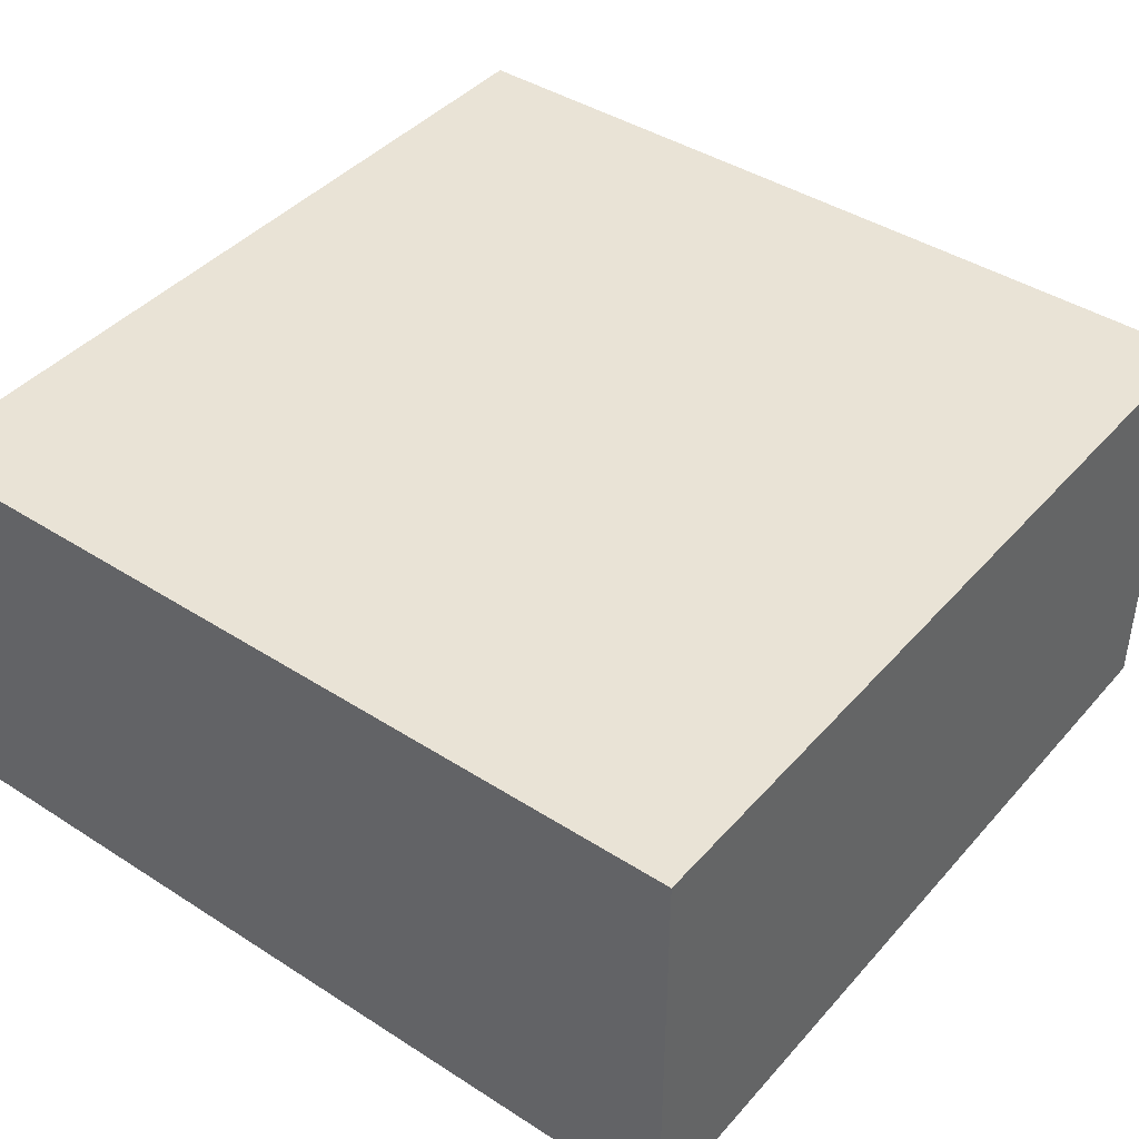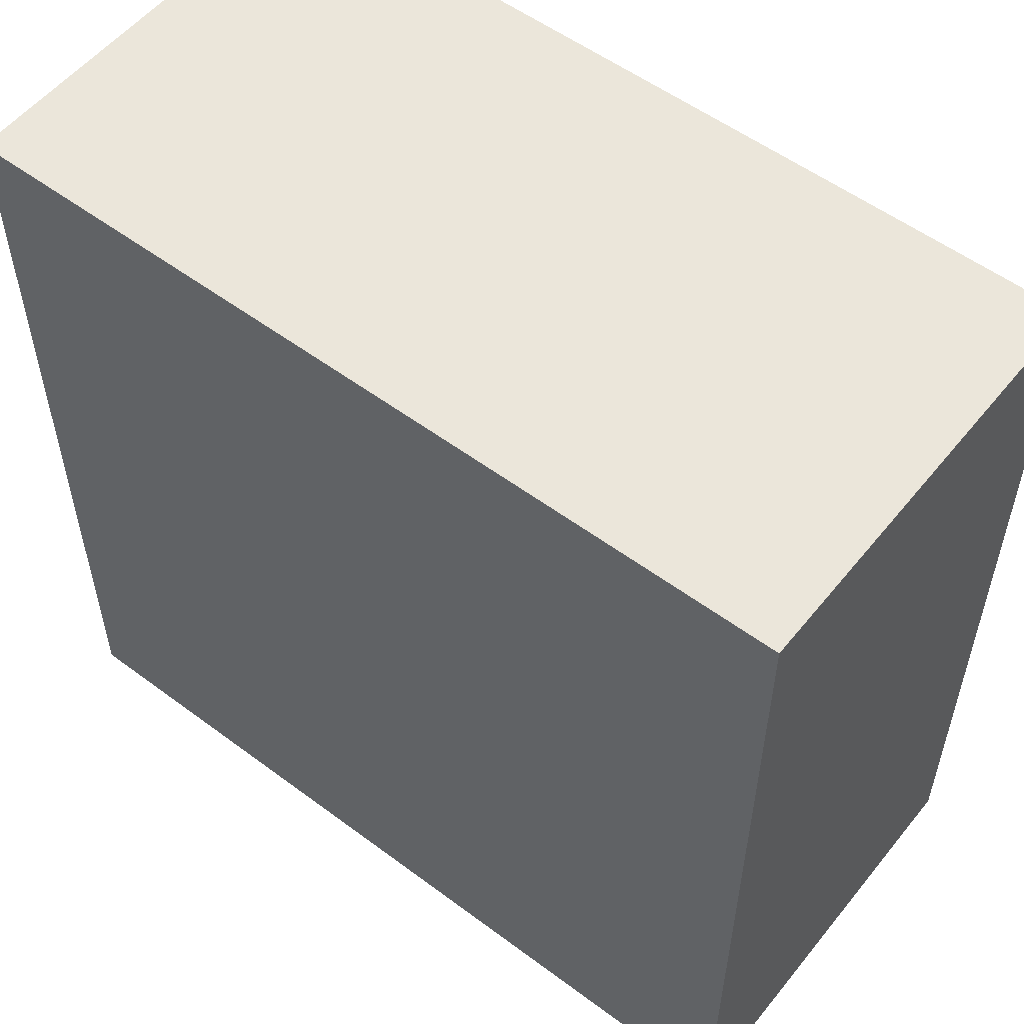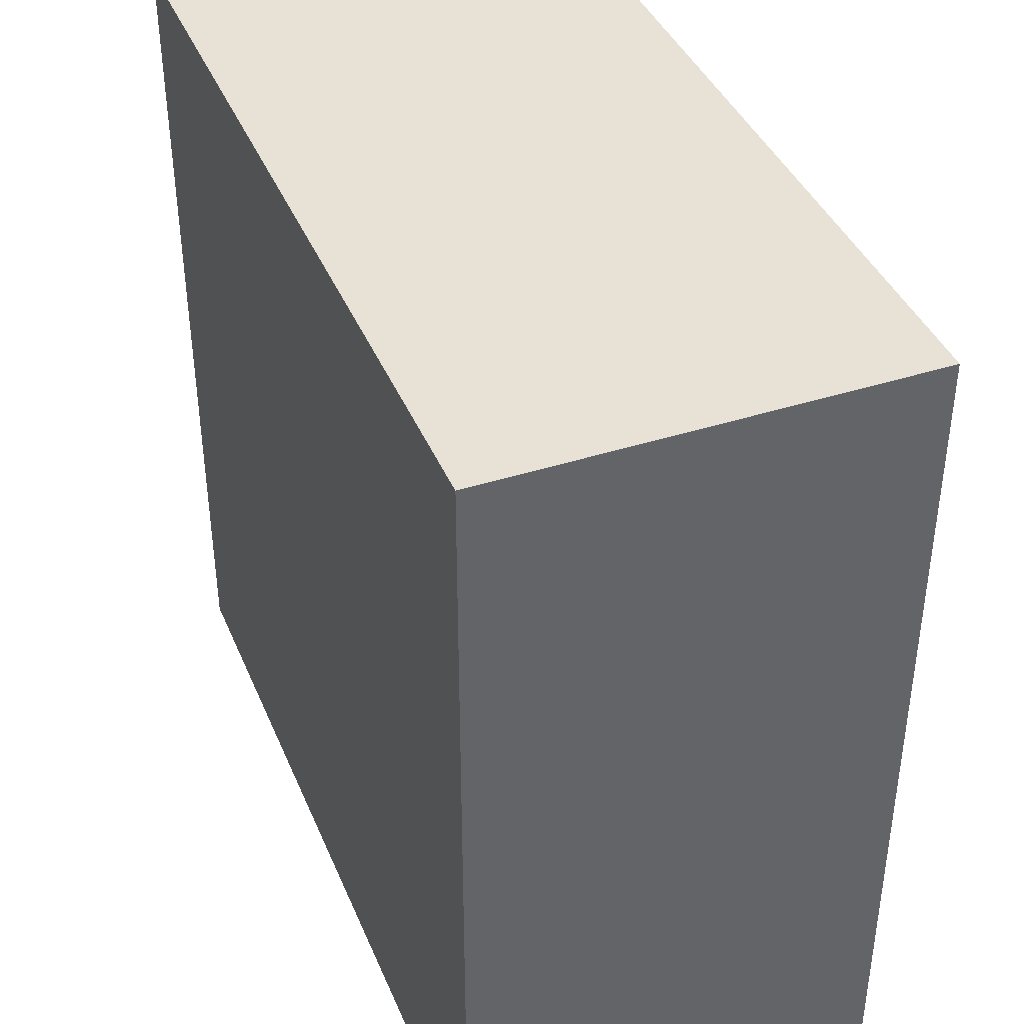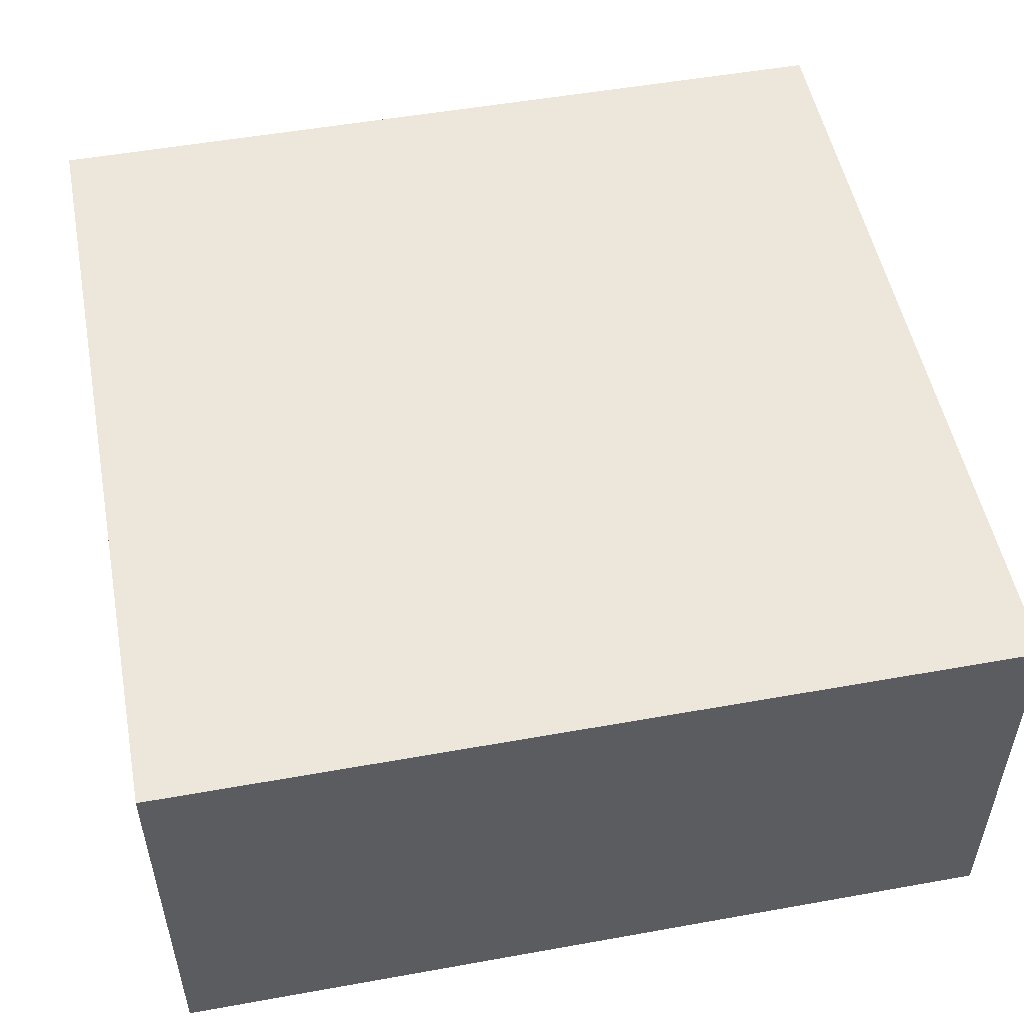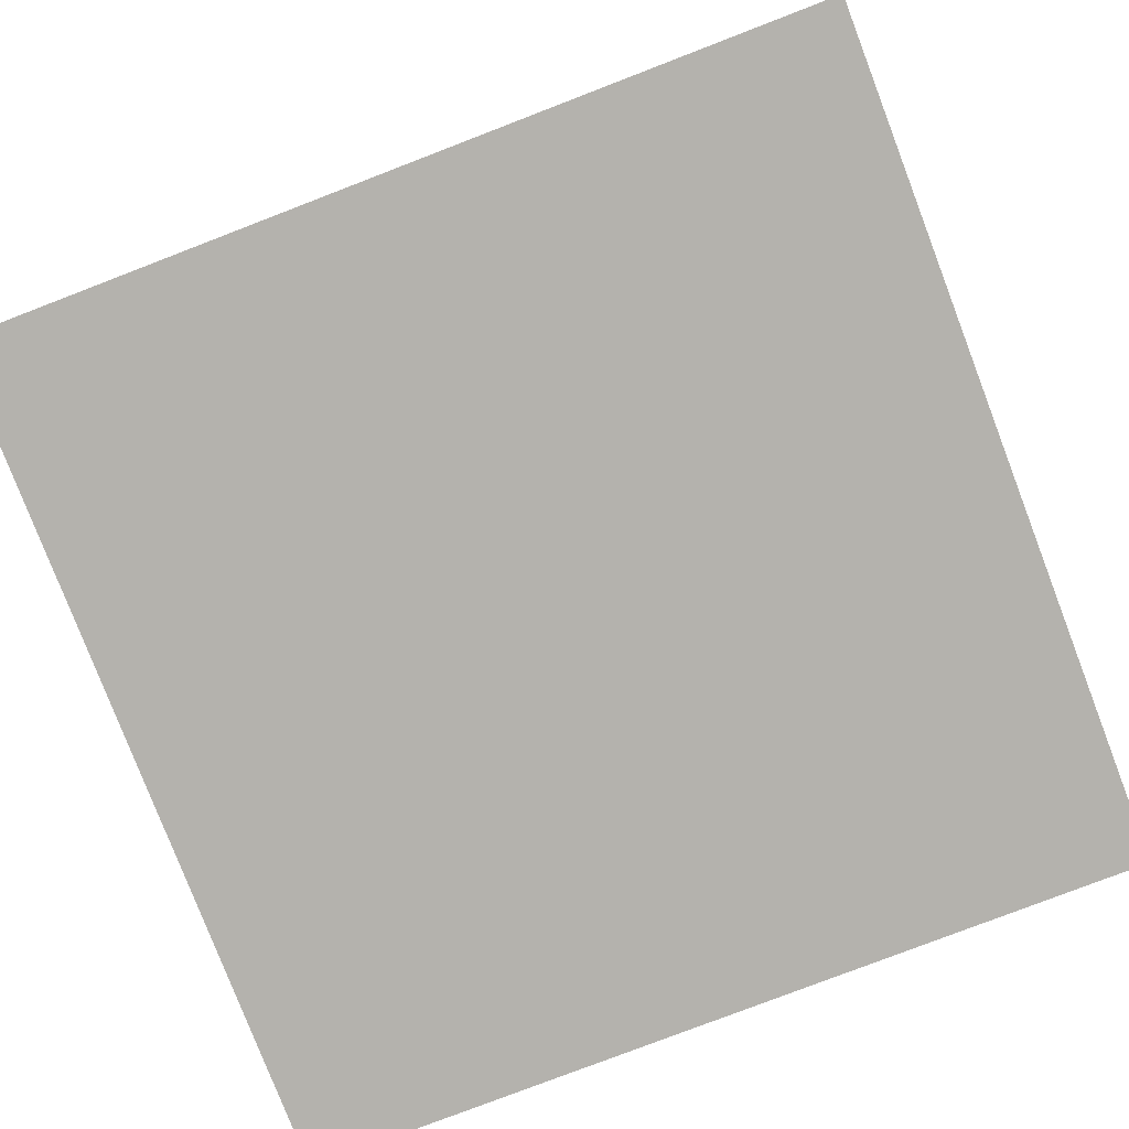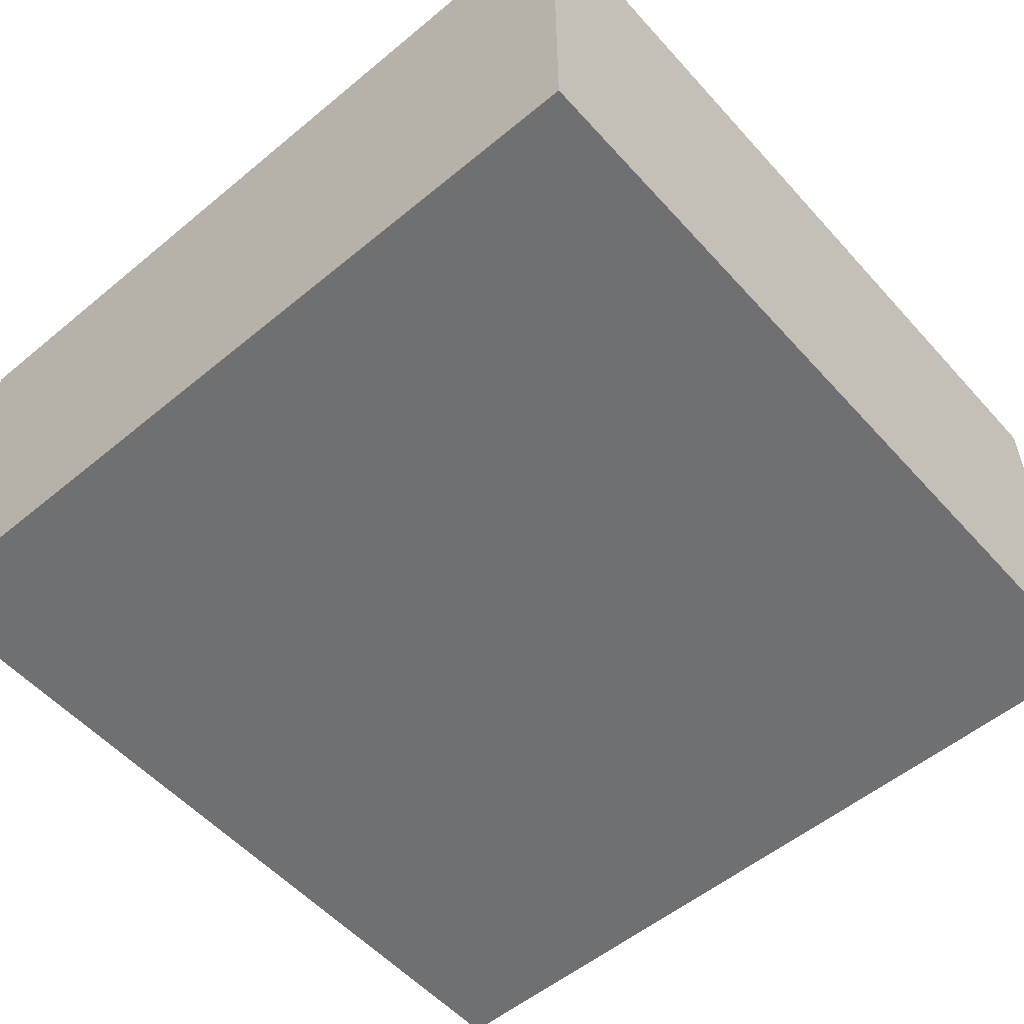
<metadata>
{"format":"obj","ext":"obj","renderer":"f3d","projection":"perspective","resolution":1024,"background":"white","views":[{"elev":42.1,"azim":127.6,"up":"+Y"},{"elev":54.9,"azim":38.2,"up":"+Z"},{"elev":40.5,"azim":68.5,"up":"+Z"},{"elev":51.8,"azim":-11.0,"up":"+Y"},{"elev":-79.5,"azim":-159.0,"up":"+Y"},{"elev":-54.9,"azim":-48.9,"up":"+Y"}]}
</metadata>
<code>
v 2160 -2368 96
v 2192 -2384 96
v 2160 -2384 96
v 2192 -2368 96
v 2160 -2384 128
v 2160 -2368 128
v 2192 -2368 128
v 2192 -2384 128
f 1 2 3
f 1 4 2
f 5 1 3
f 5 6 1
f 5 7 6
f 5 8 7
f 7 2 4
f 7 8 2
f 8 3 2
f 8 5 3
f 6 4 1
f 6 7 4

</code>
